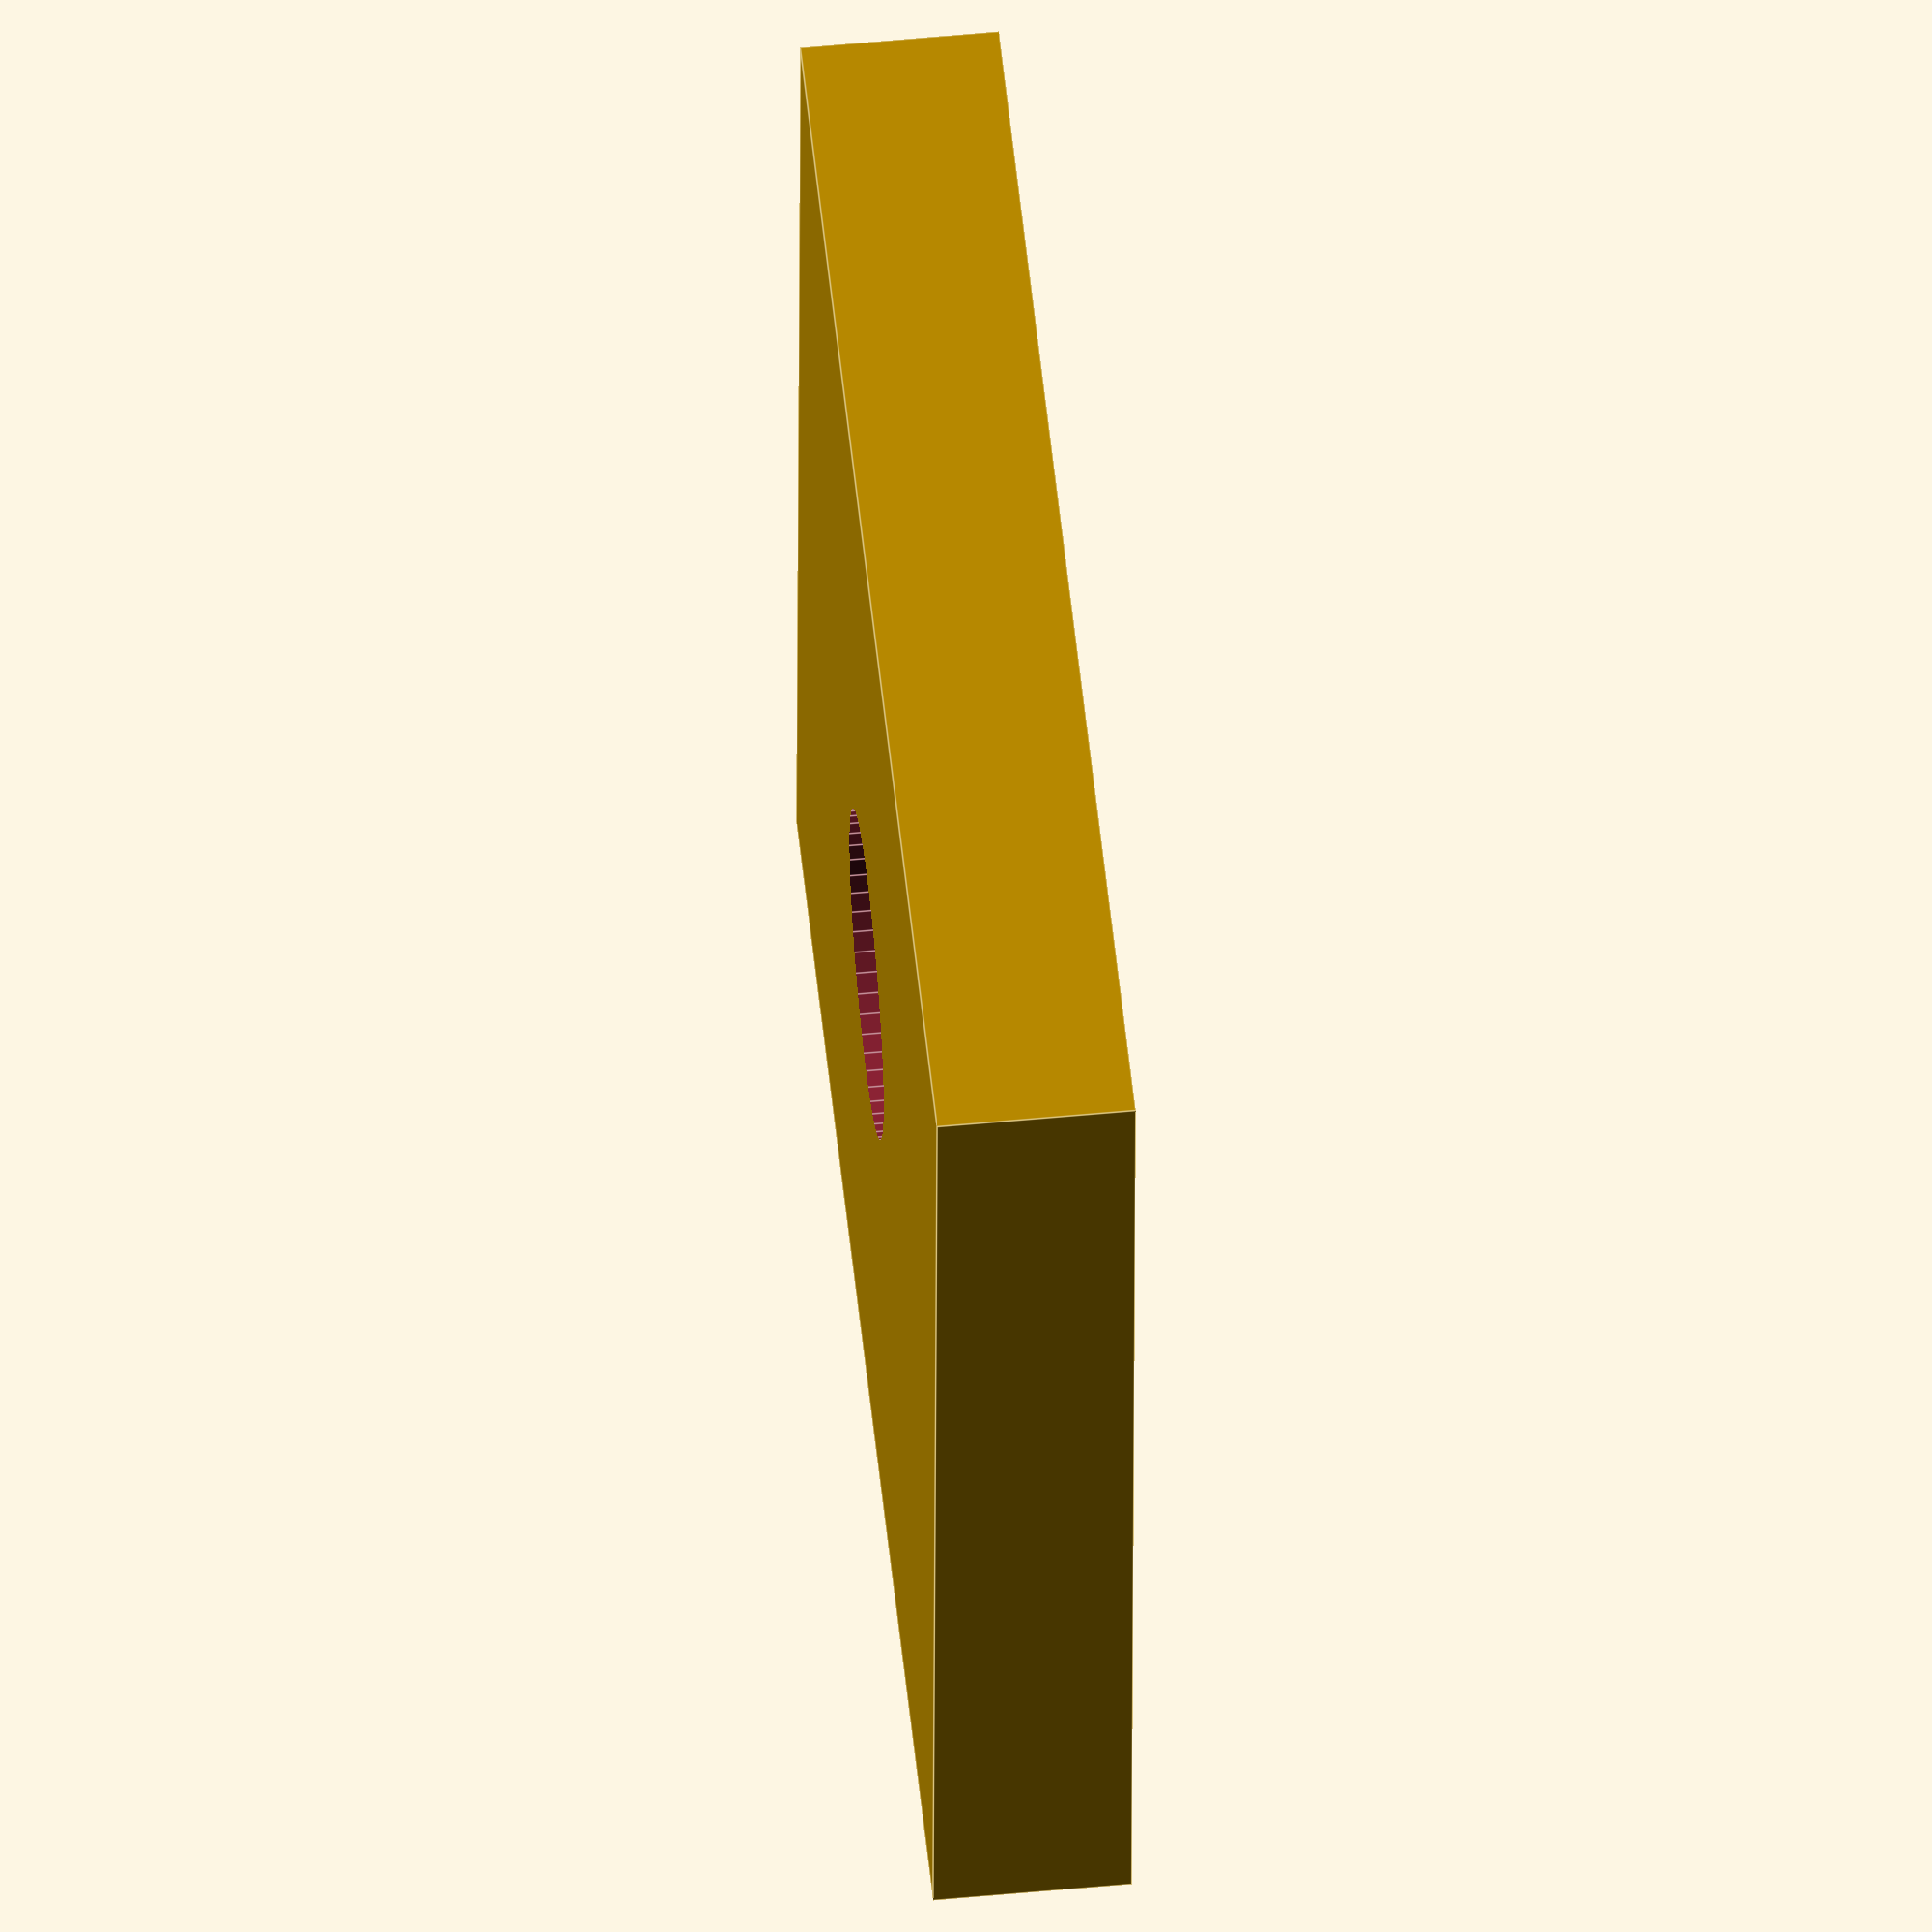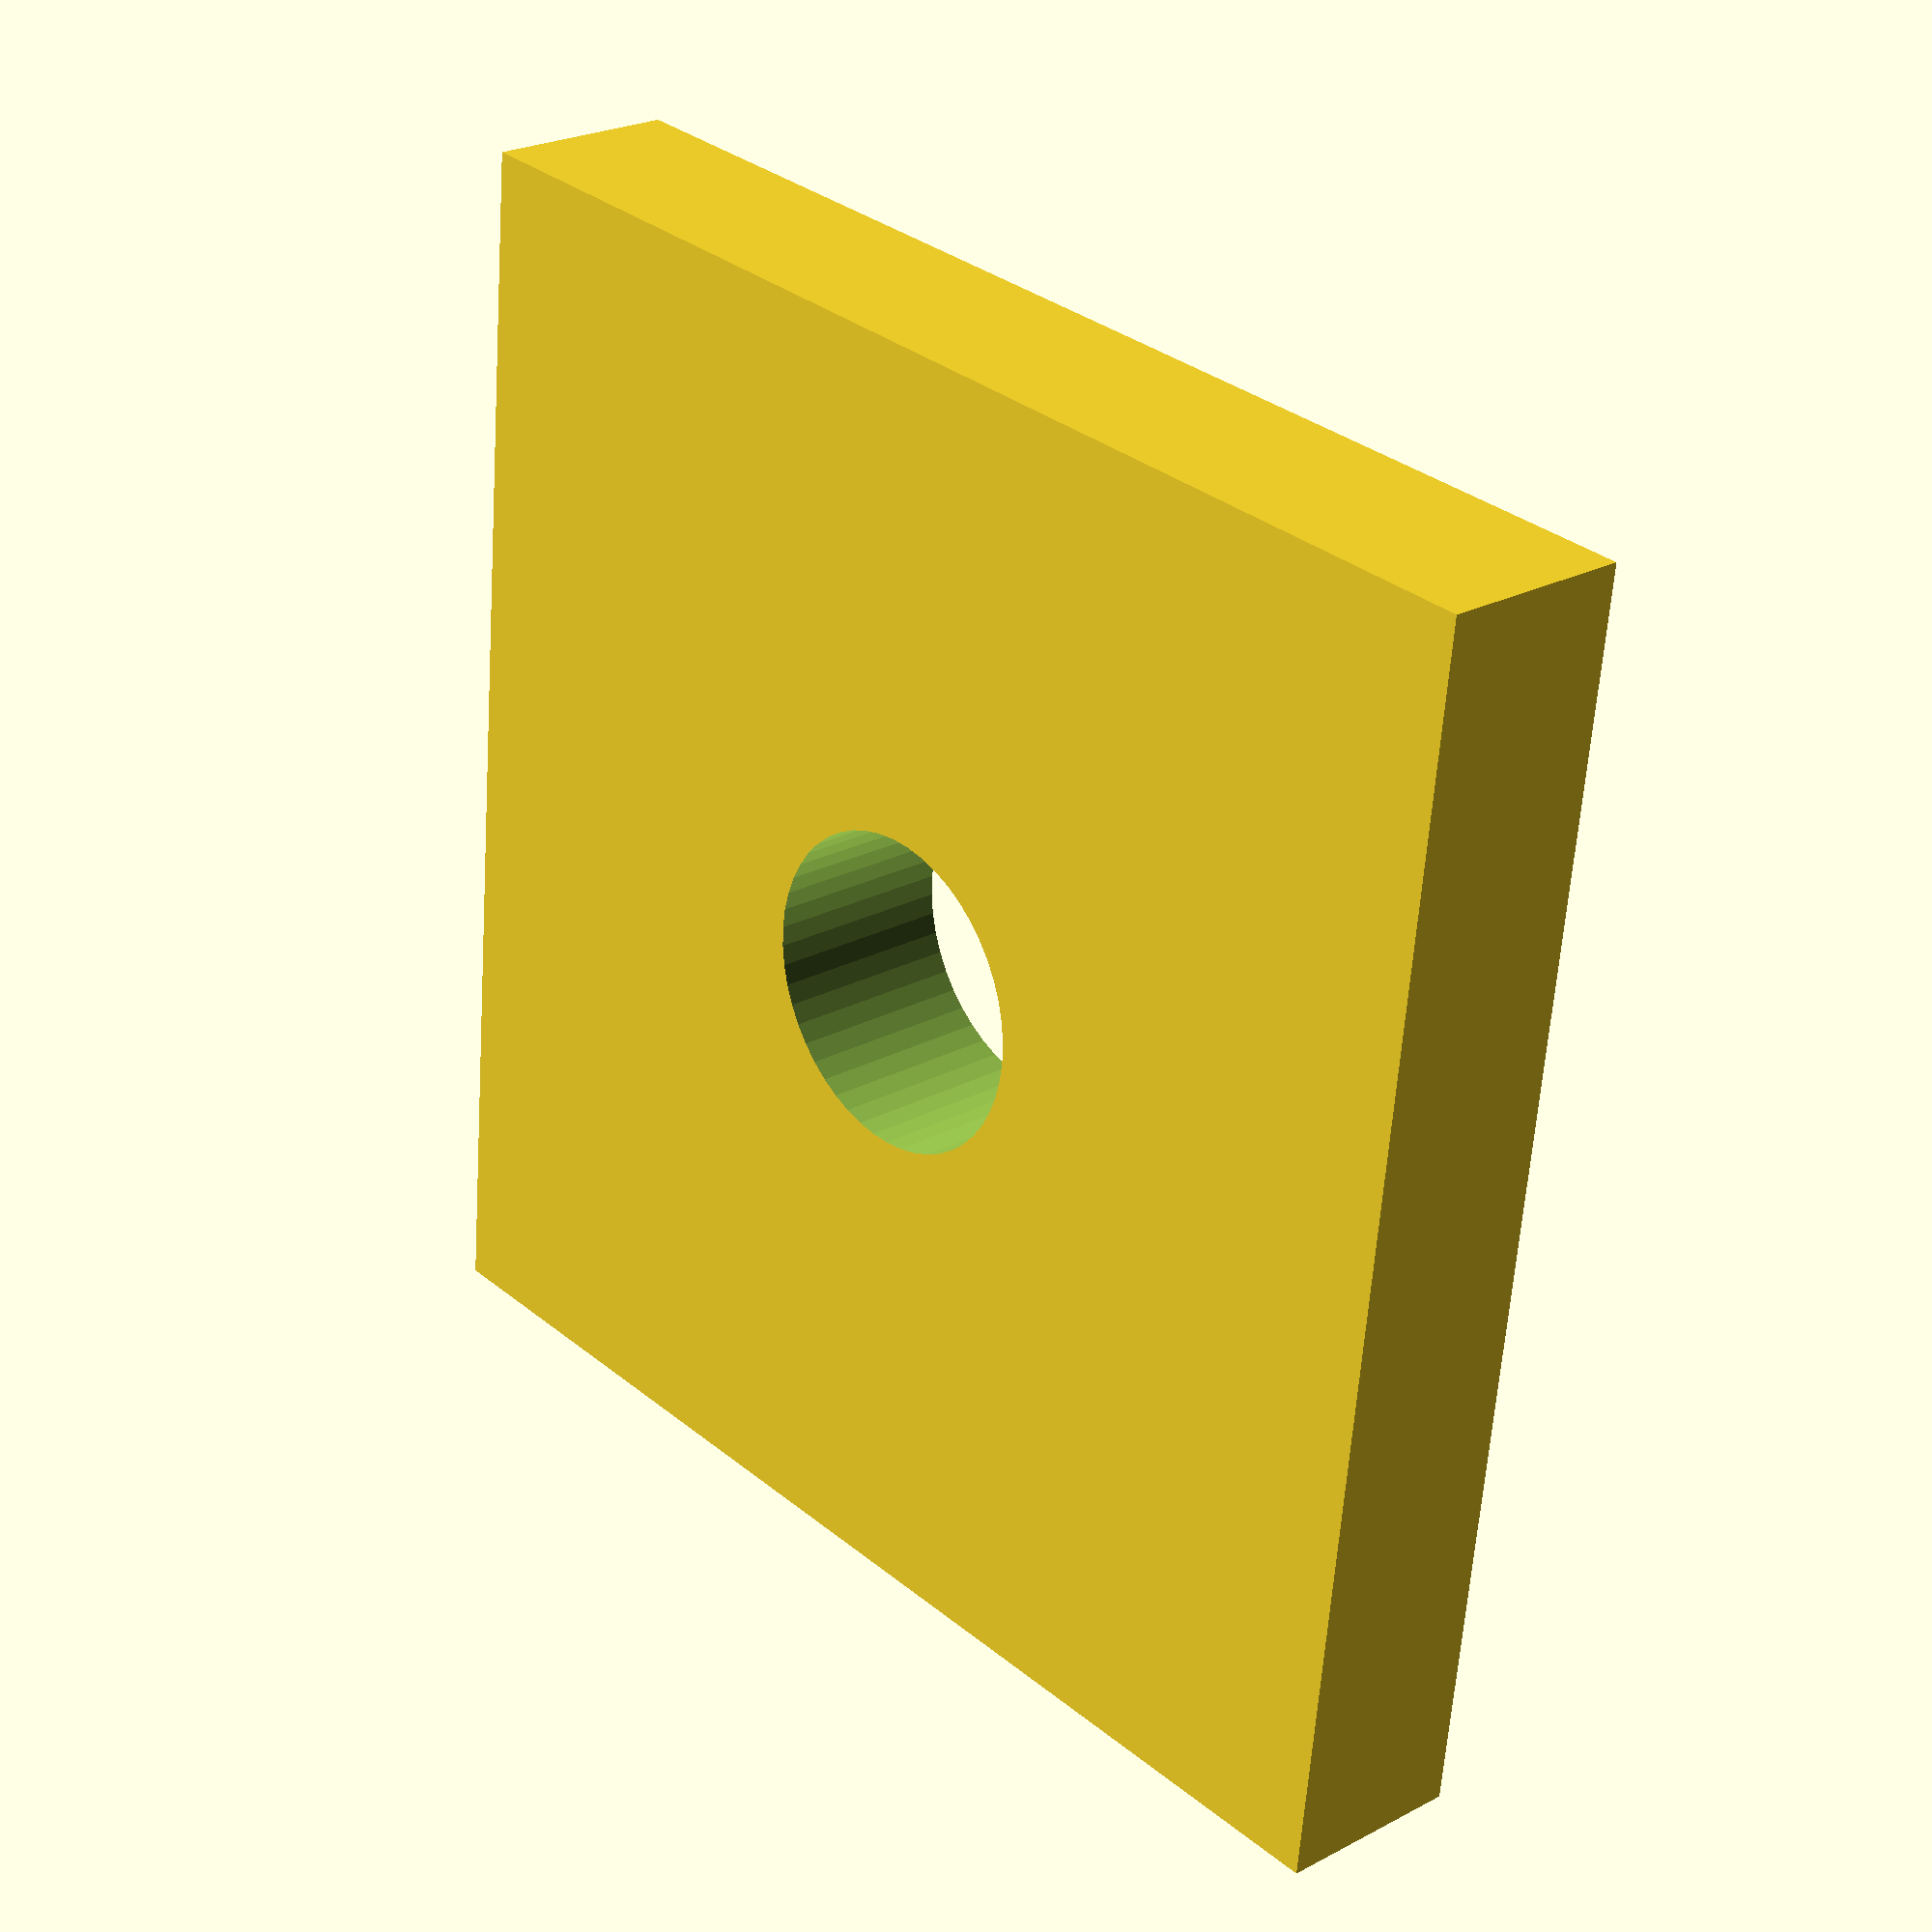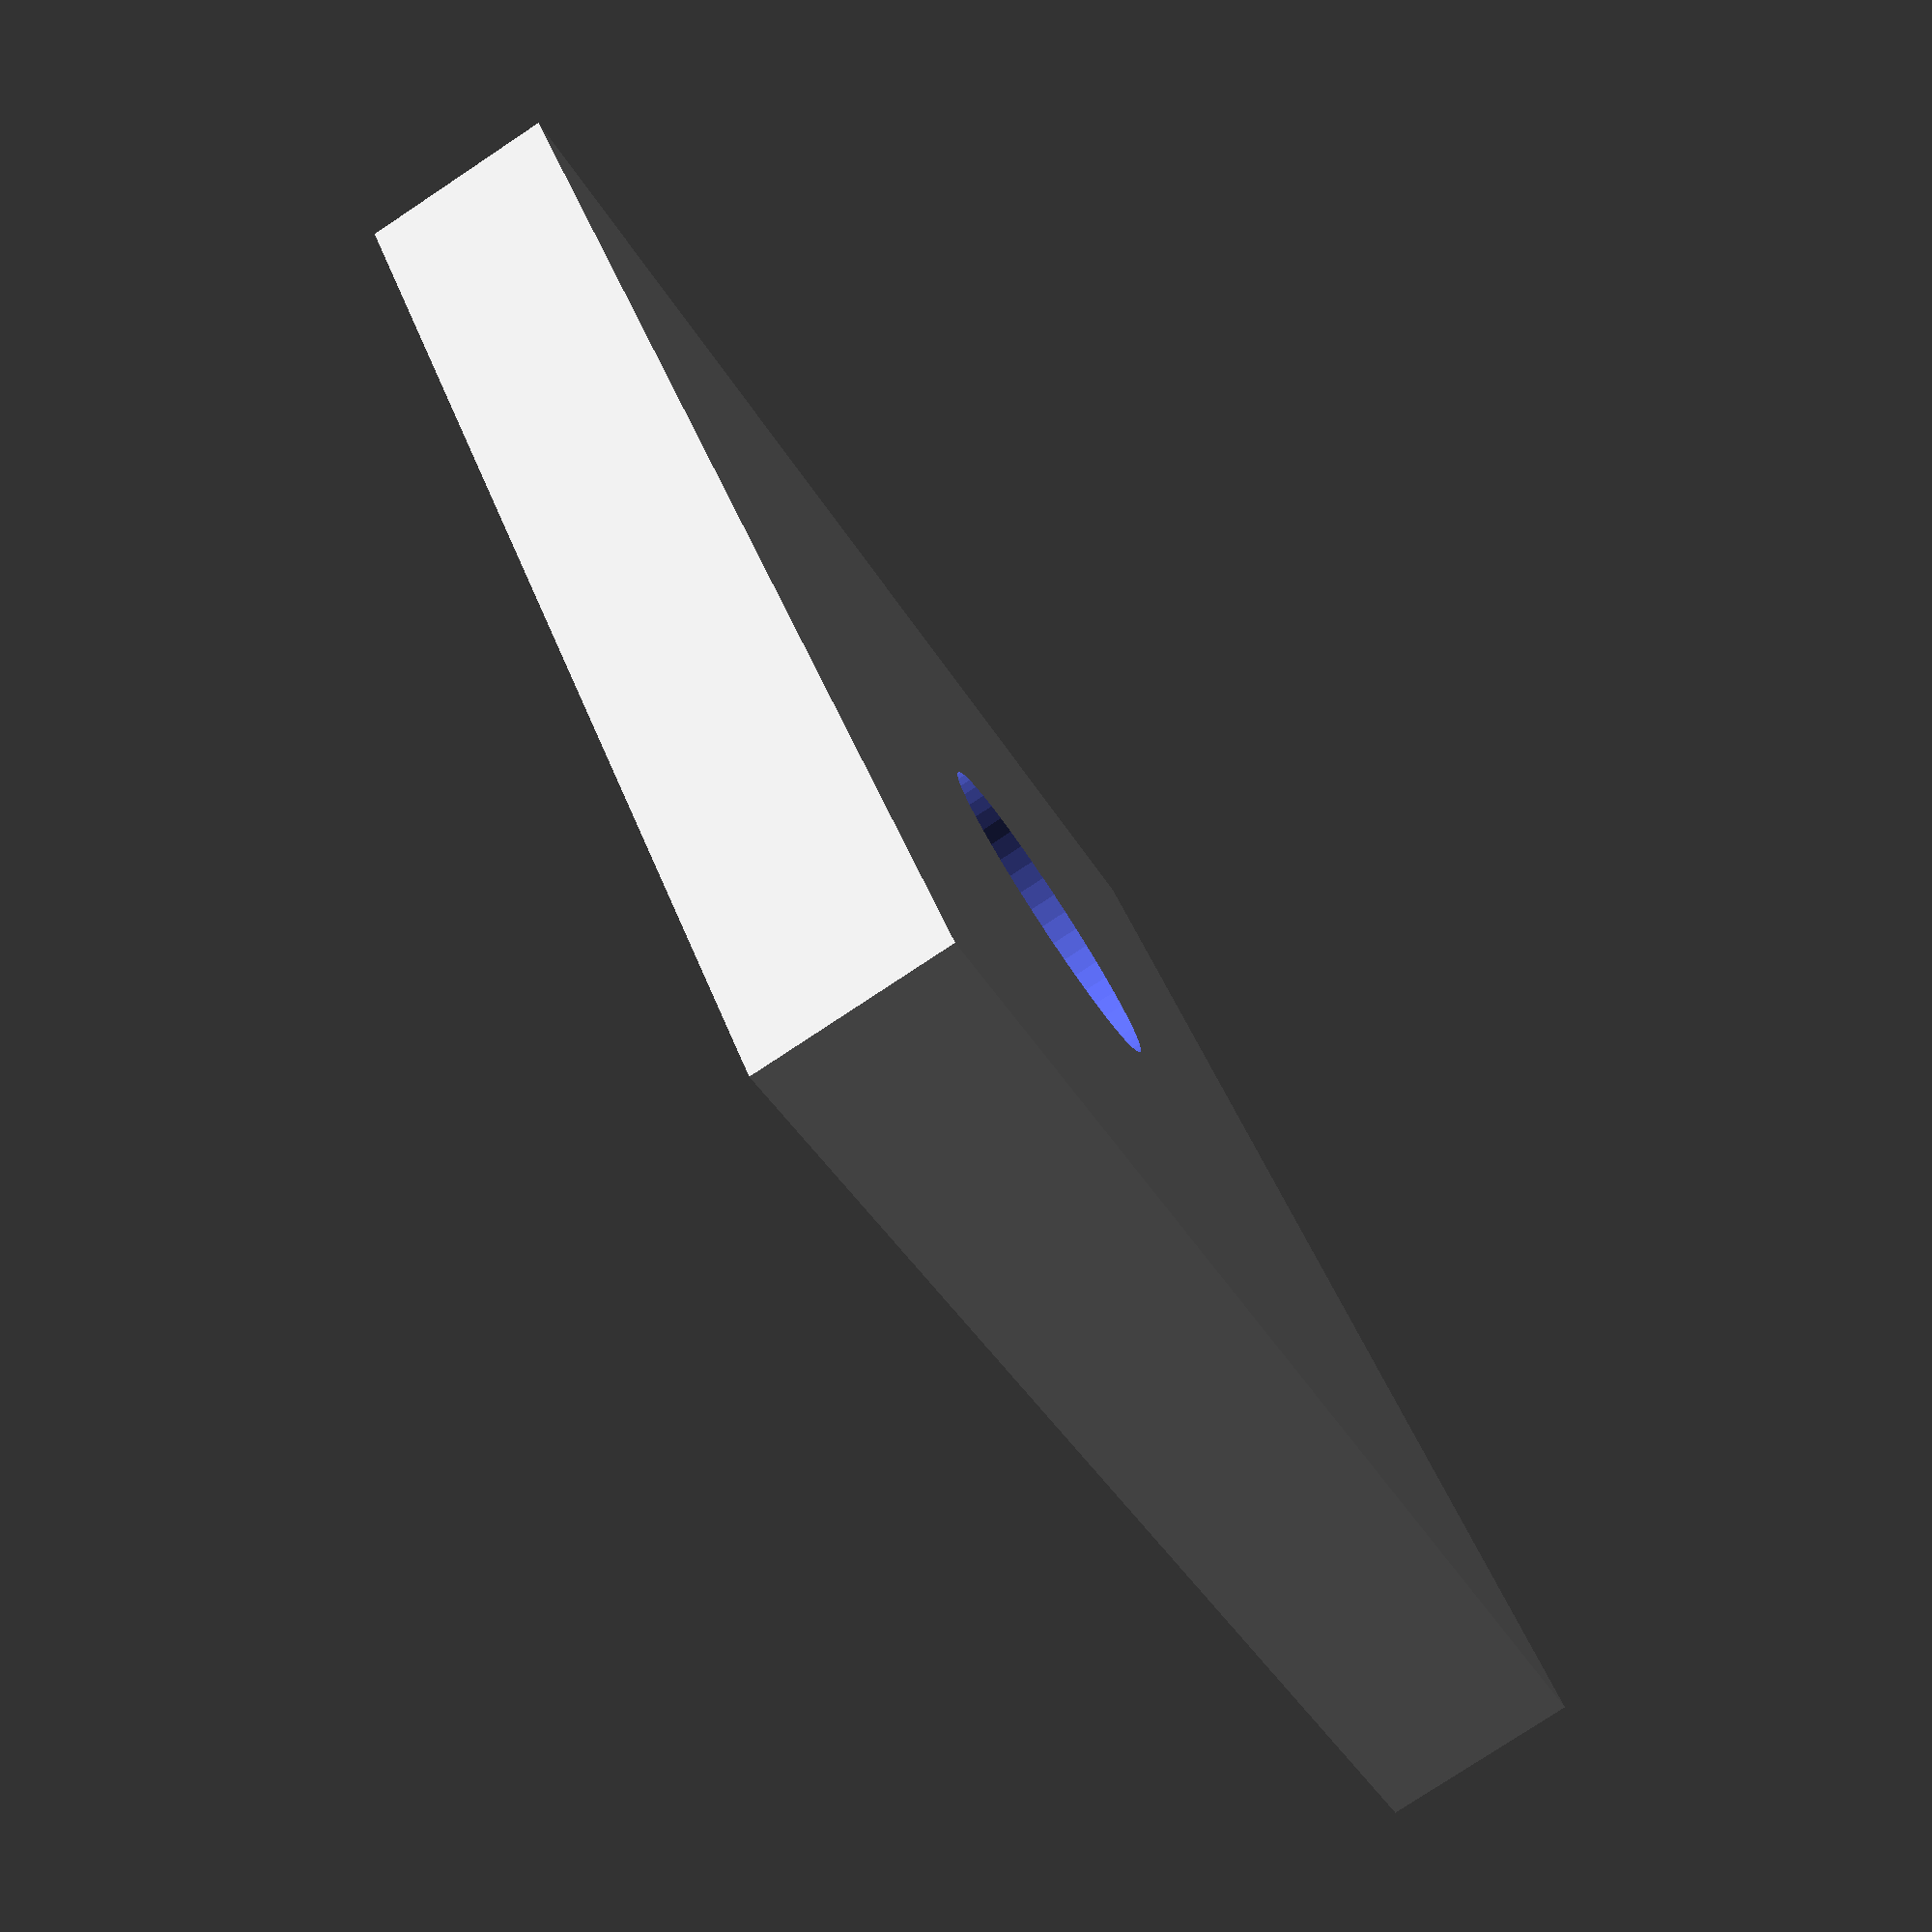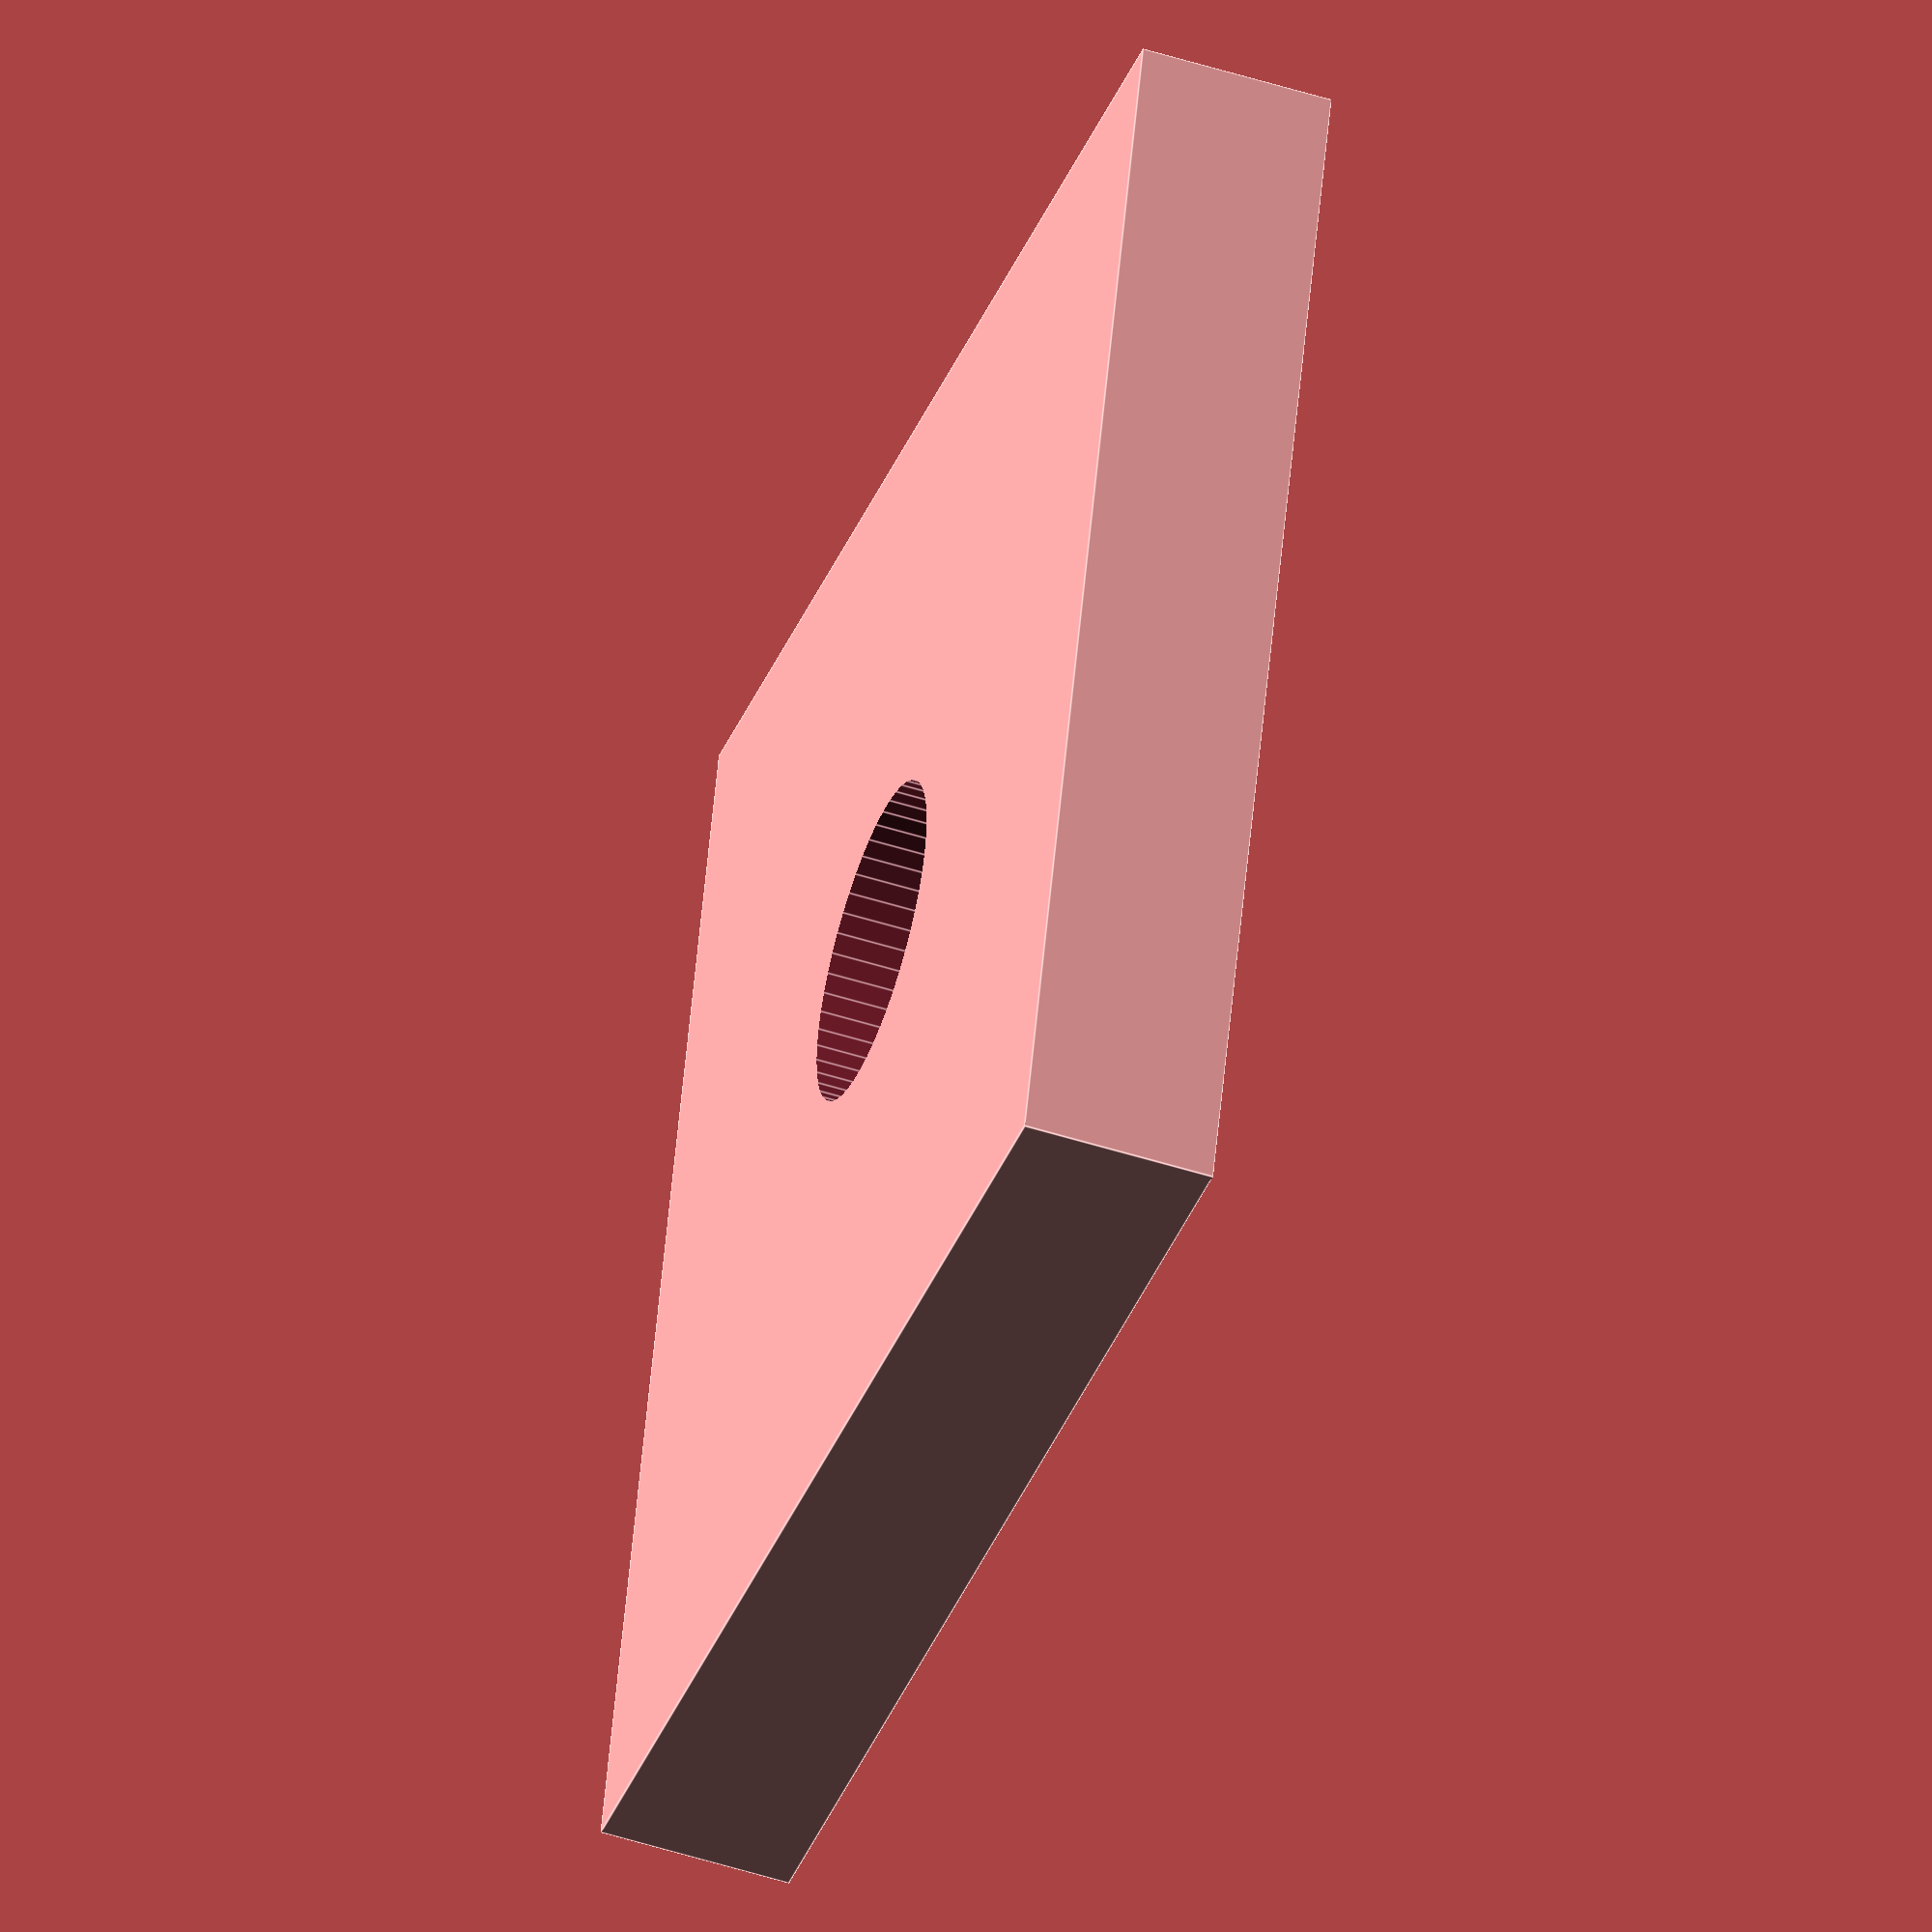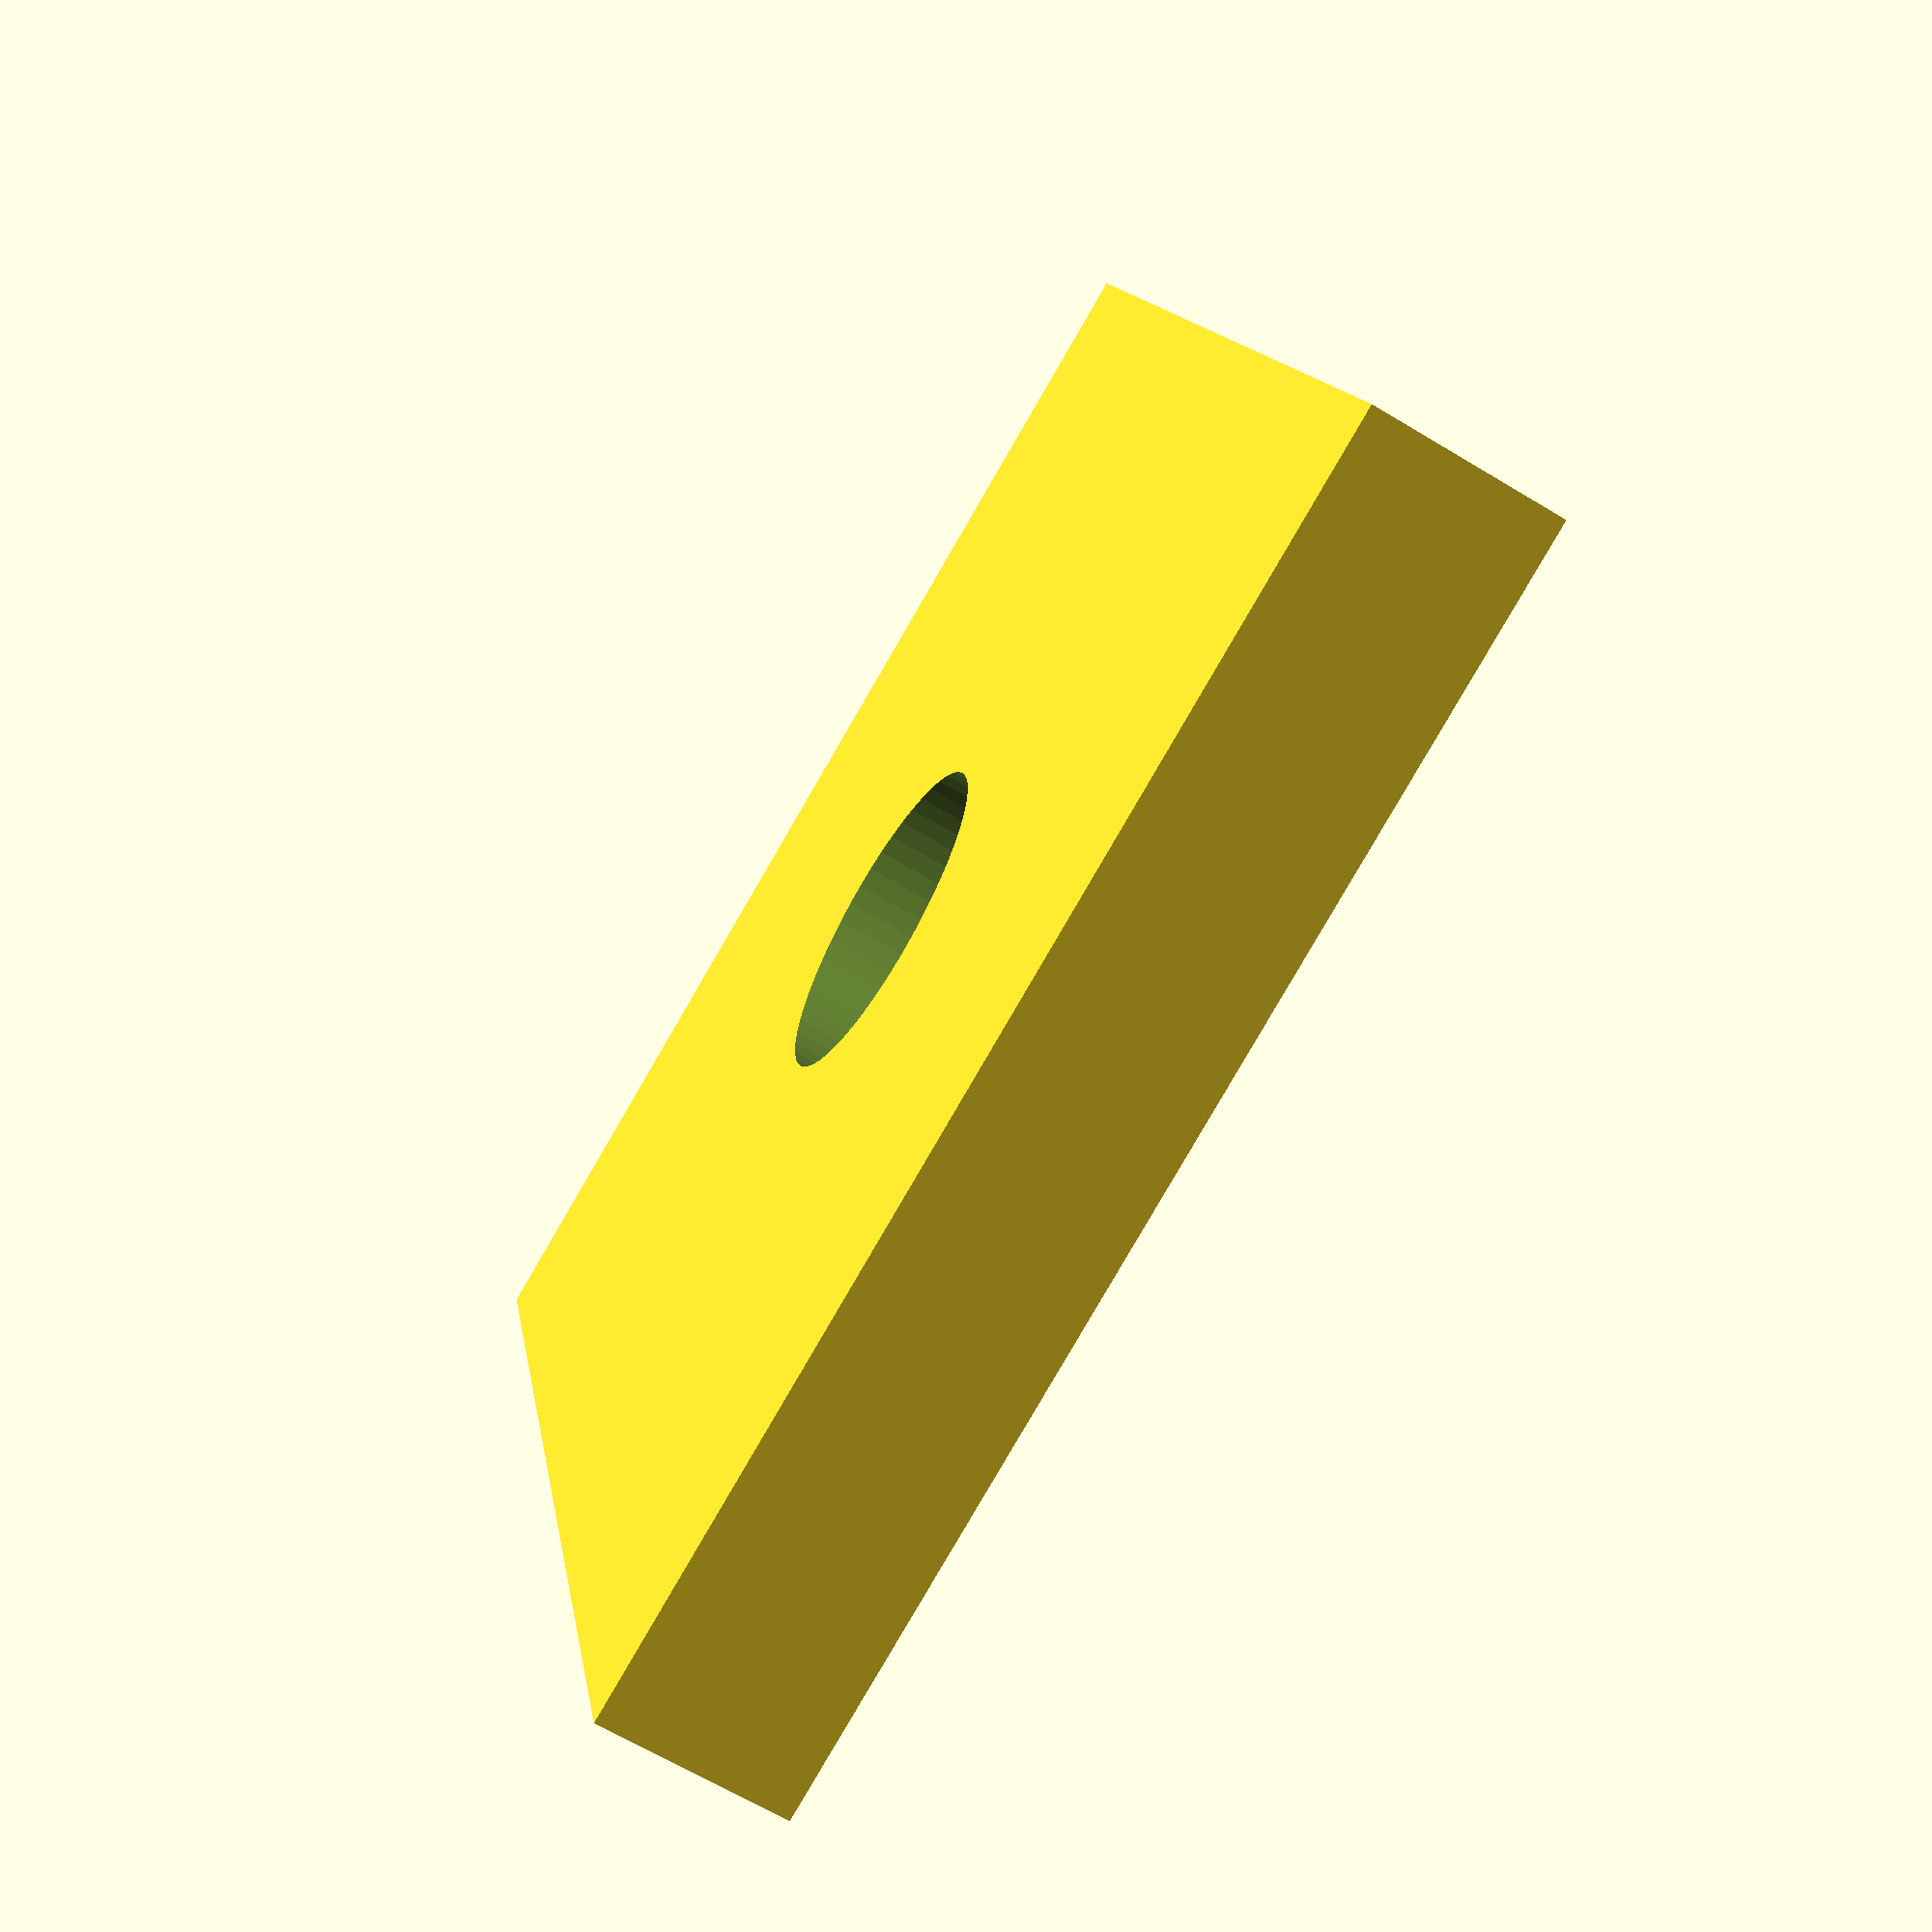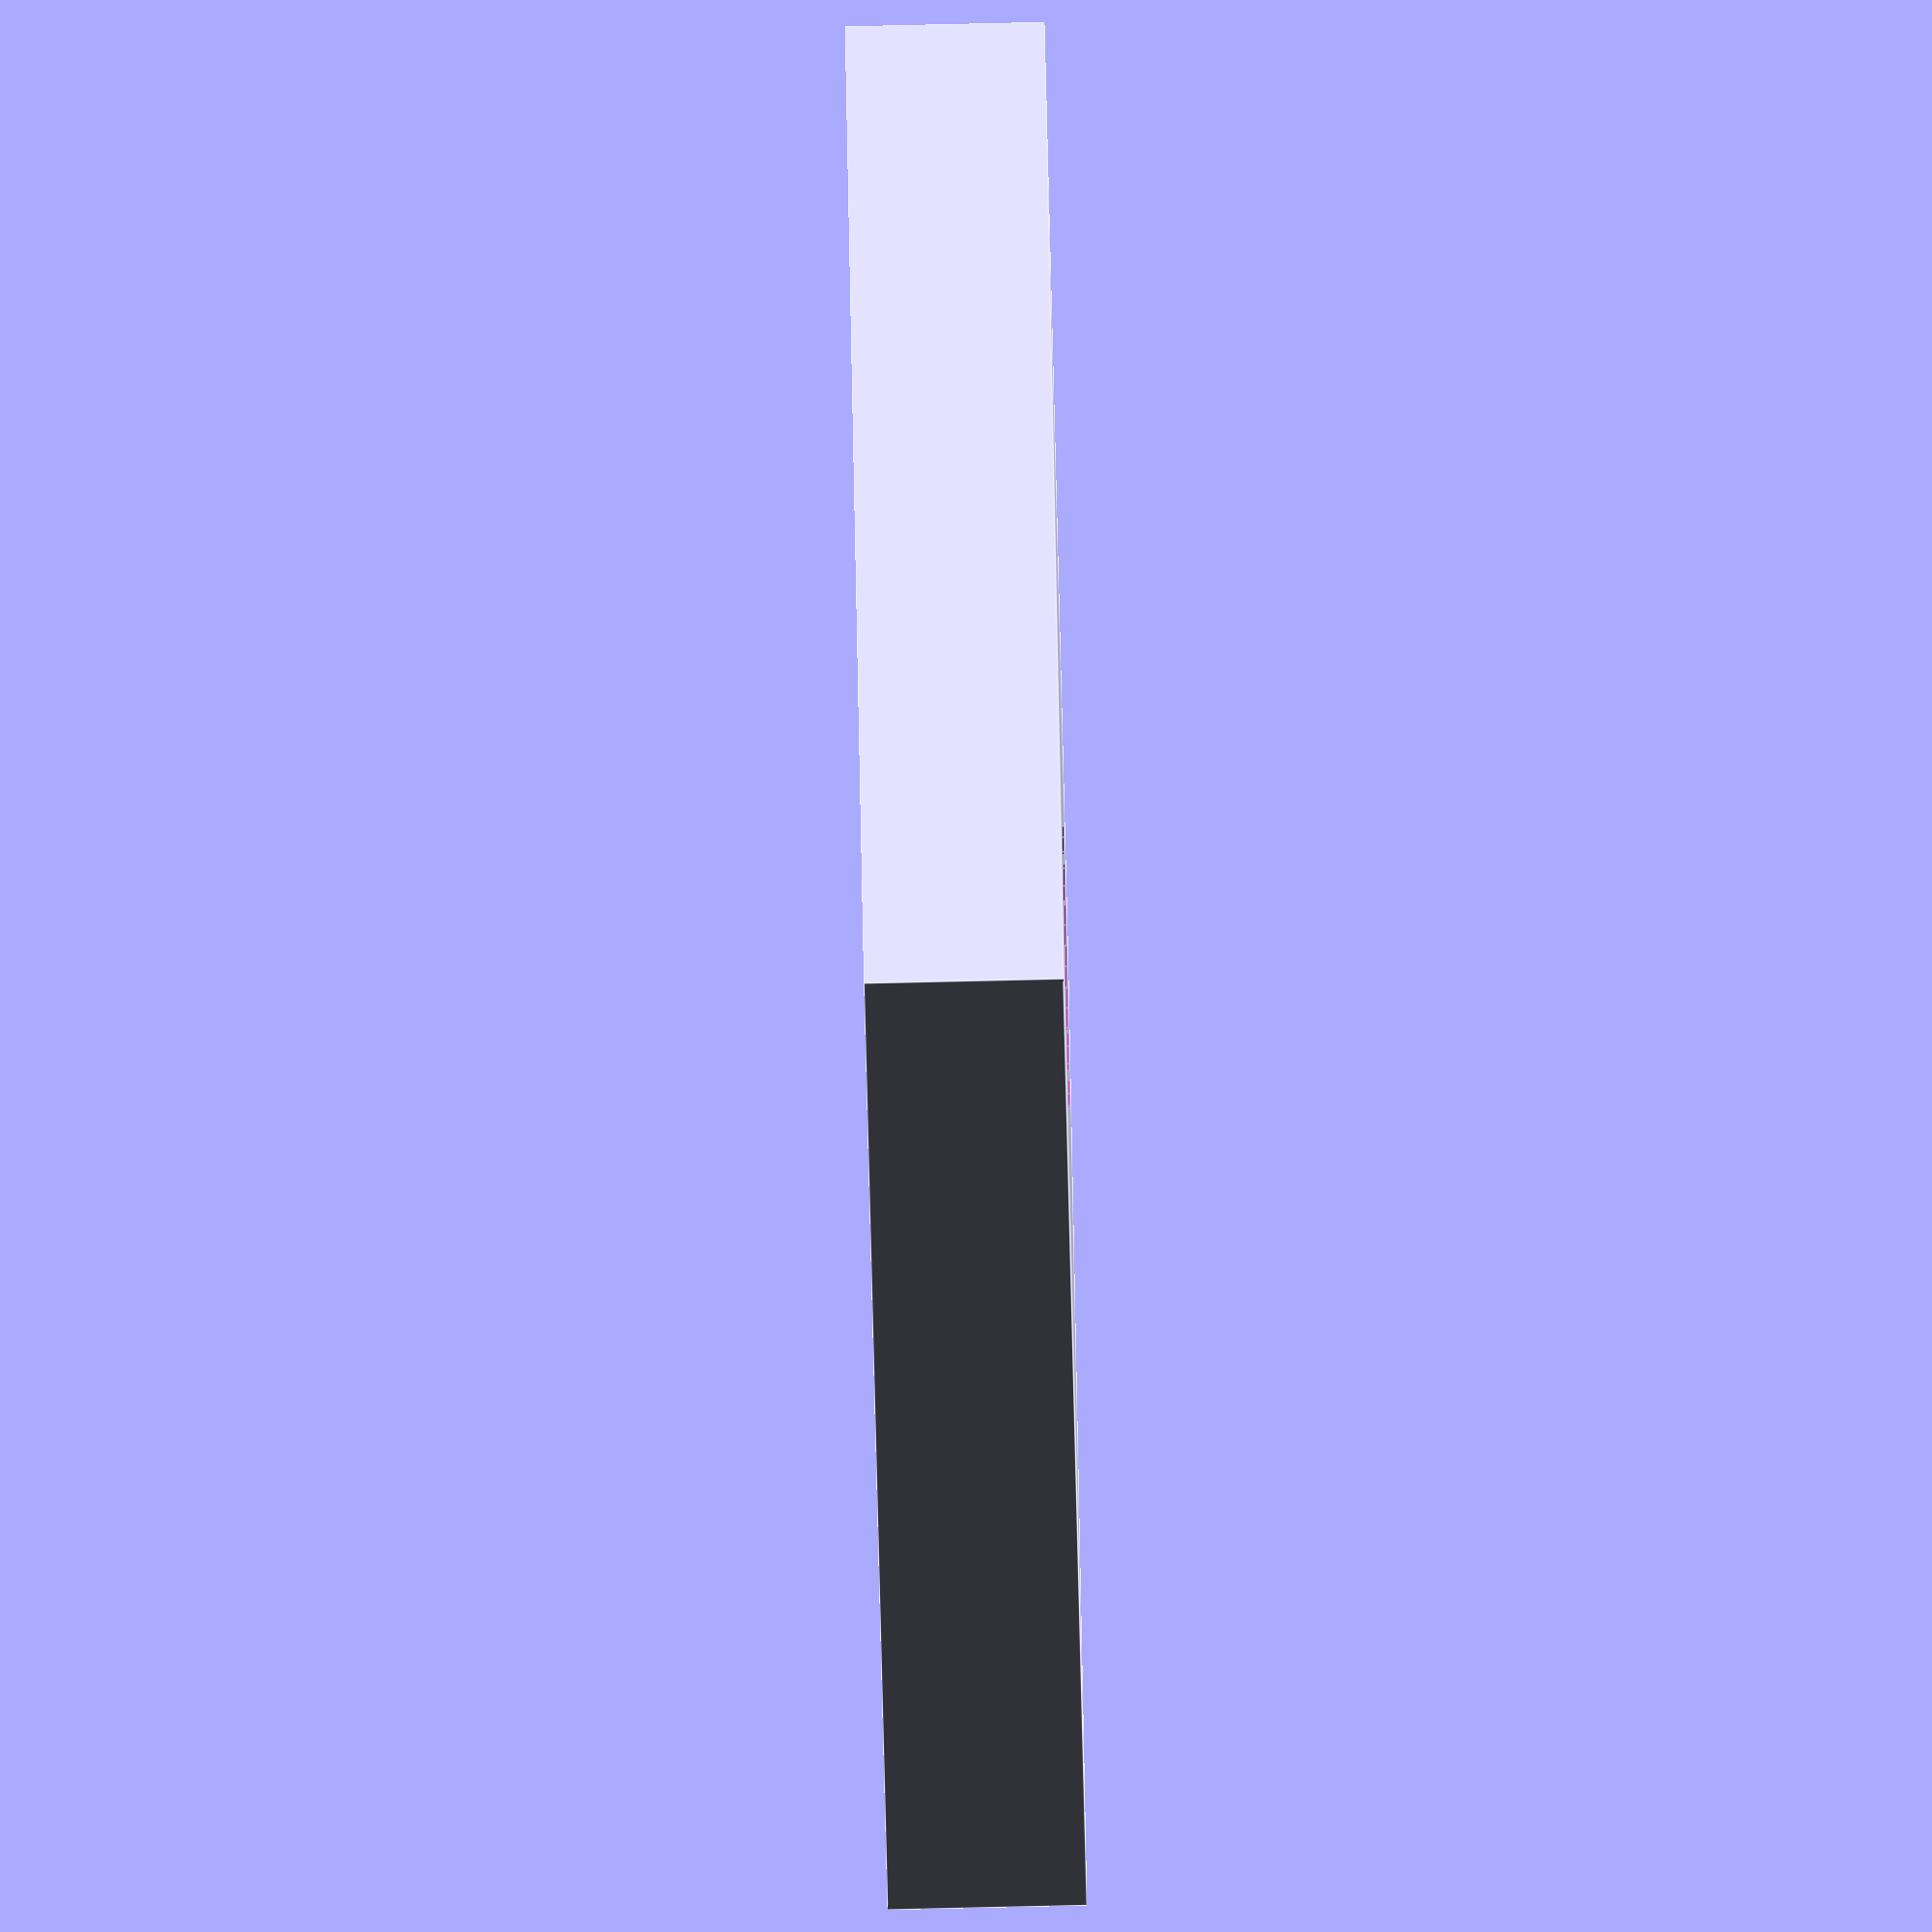
<openscad>
$fn = 50;

module led(length, width, height) {
    difference() {
        hole_radius = 2.5;
        
        // surface
        cube([width, length, height], true);
        
        // hole
        cylinder(h = 7, r = hole_radius, center = true);
    }
}

rows = 1;
columns = 1;

led_length = 20;
led_width = 20;
panel_thickness = 3;

translate([led_width / 2, led_length / 2, 0]) {
    for (i = [0:columns - 1]) {
        for (j = [0:rows - 1]) {
            translate([led_width * i, led_length * j, 0])
                led(led_length, led_width, panel_thickness, [90 + (90 * j)]);
        }
    }
}
</openscad>
<views>
elev=307.2 azim=91.7 roll=84.1 proj=o view=edges
elev=336.0 azim=354.1 roll=228.5 proj=p view=wireframe
elev=79.3 azim=145.2 roll=303.5 proj=p view=solid
elev=50.5 azim=15.6 roll=70.7 proj=o view=edges
elev=64.2 azim=285.6 roll=238.5 proj=p view=wireframe
elev=262.8 azim=321.3 roll=268.7 proj=o view=edges
</views>
